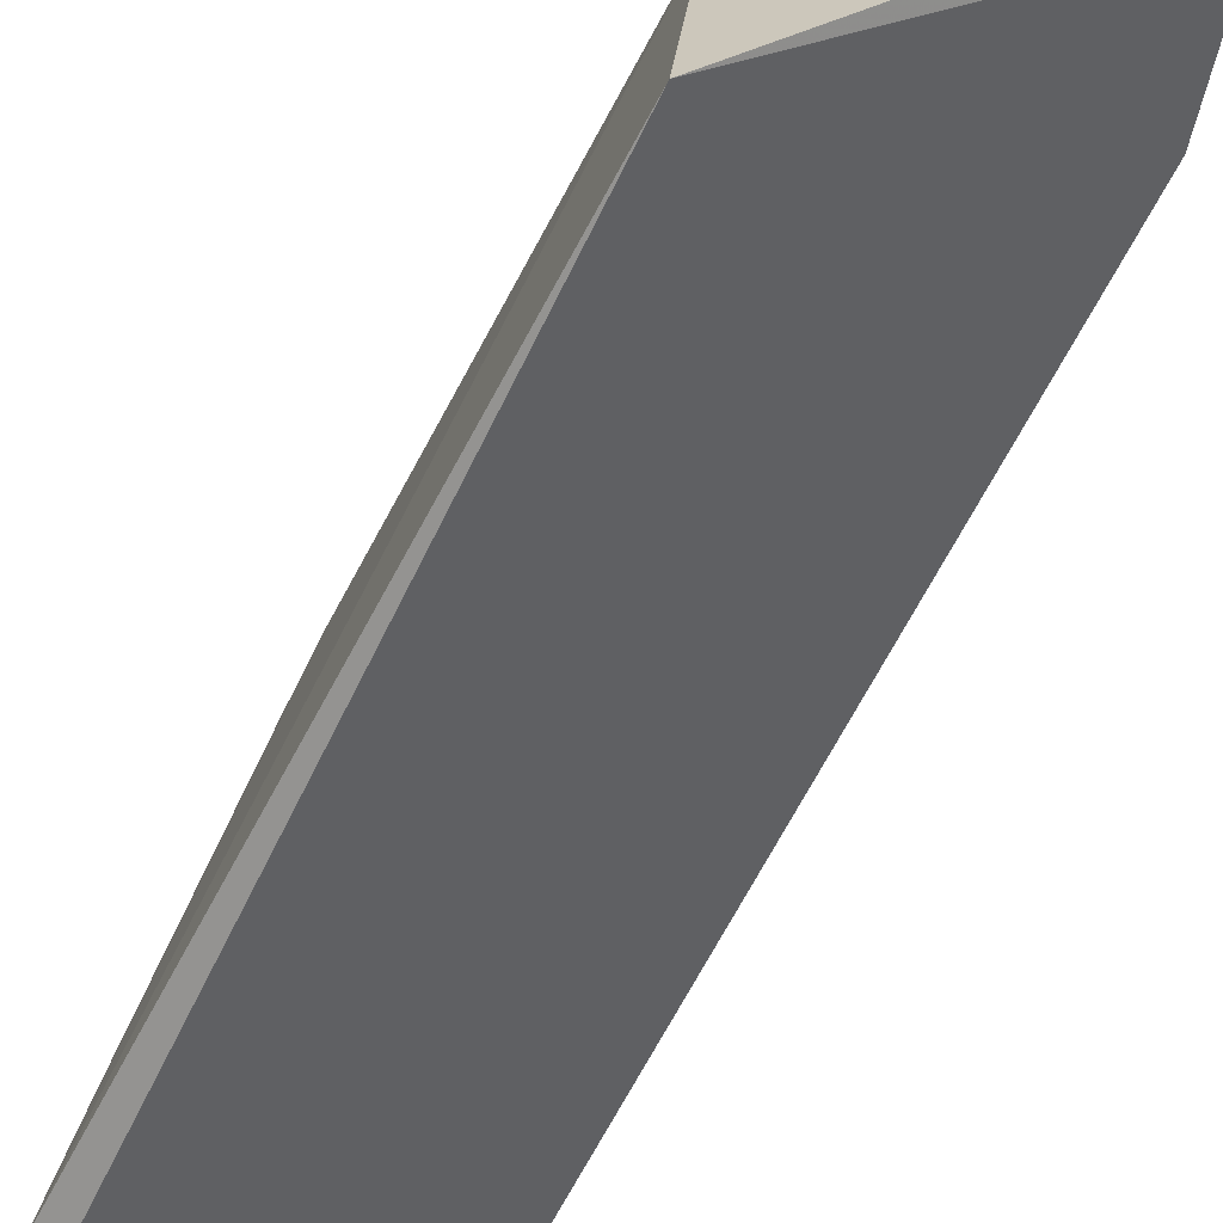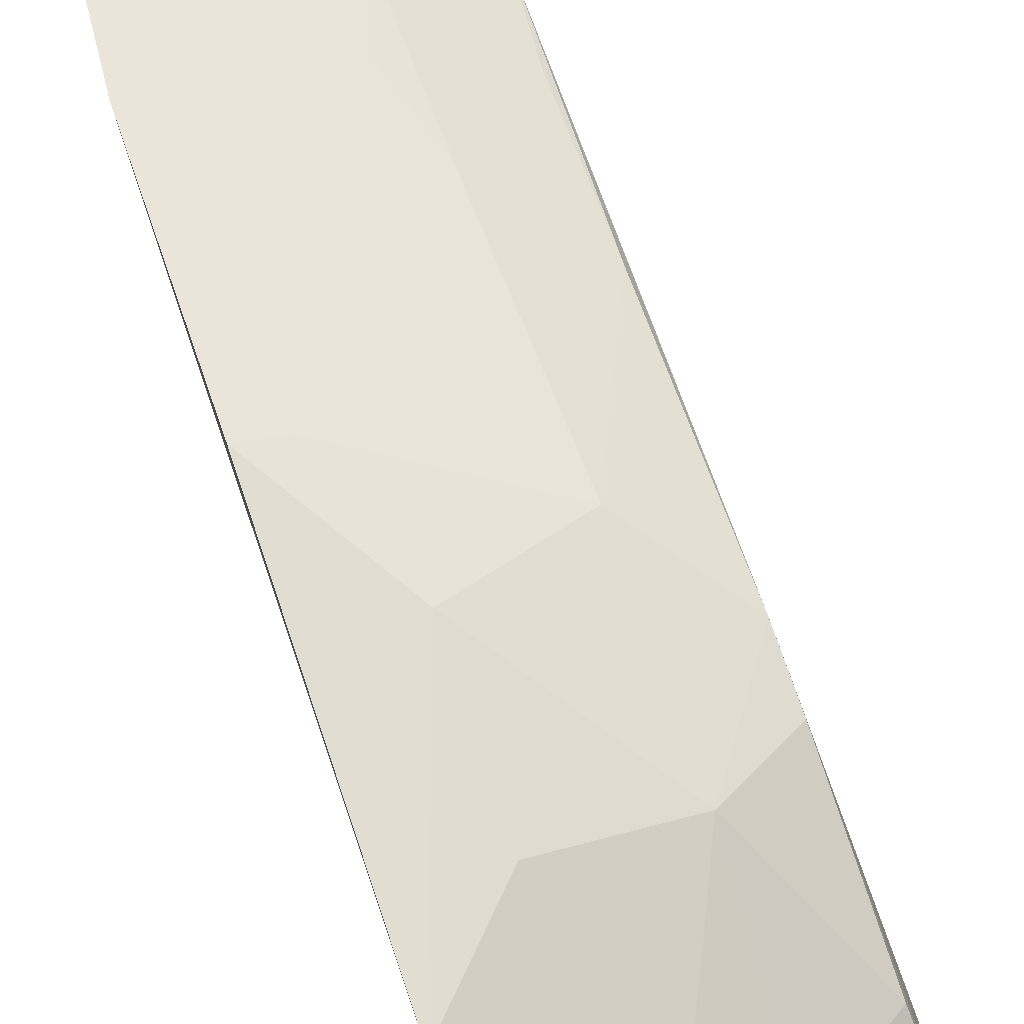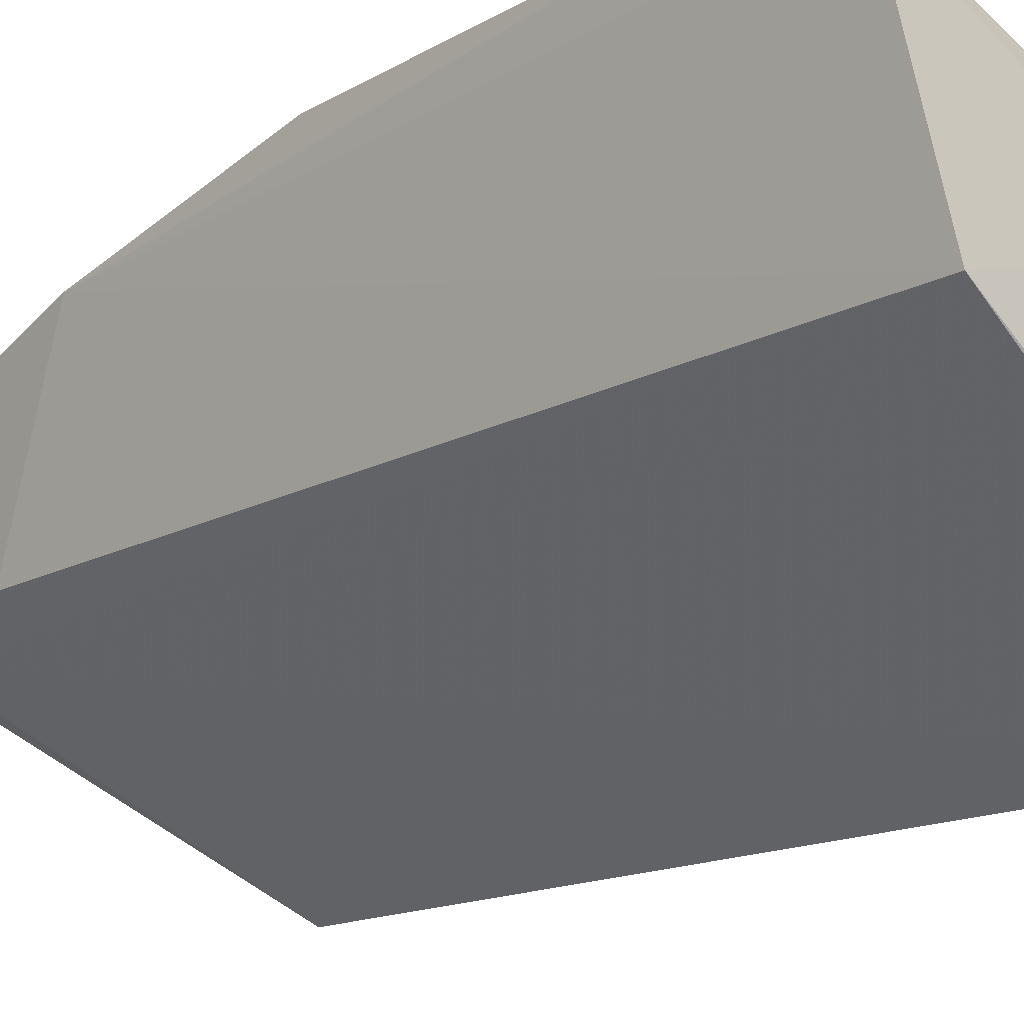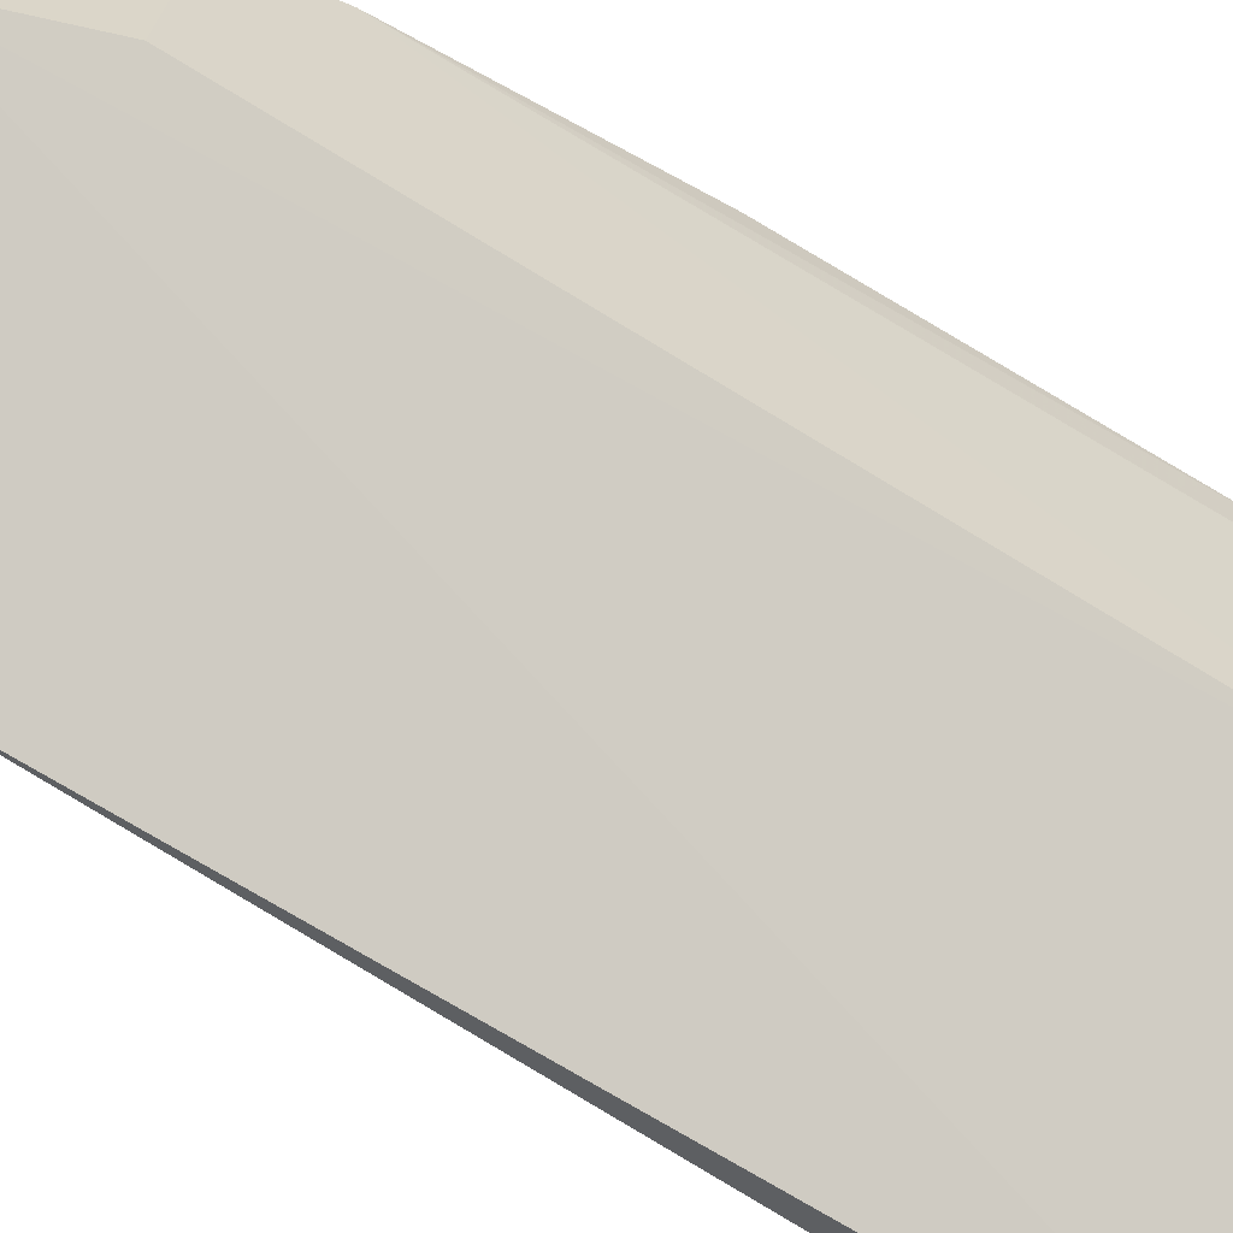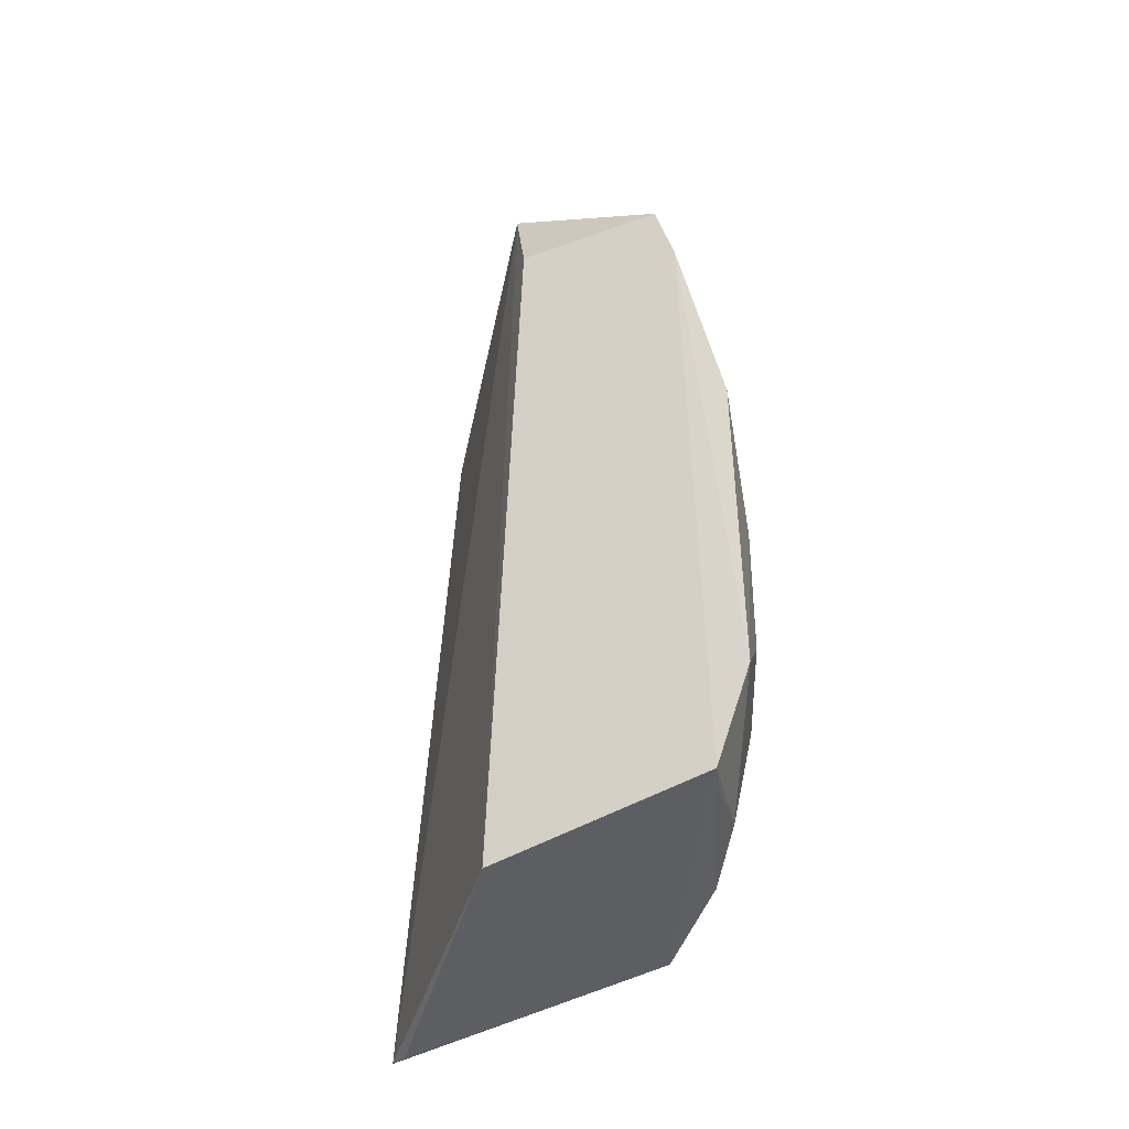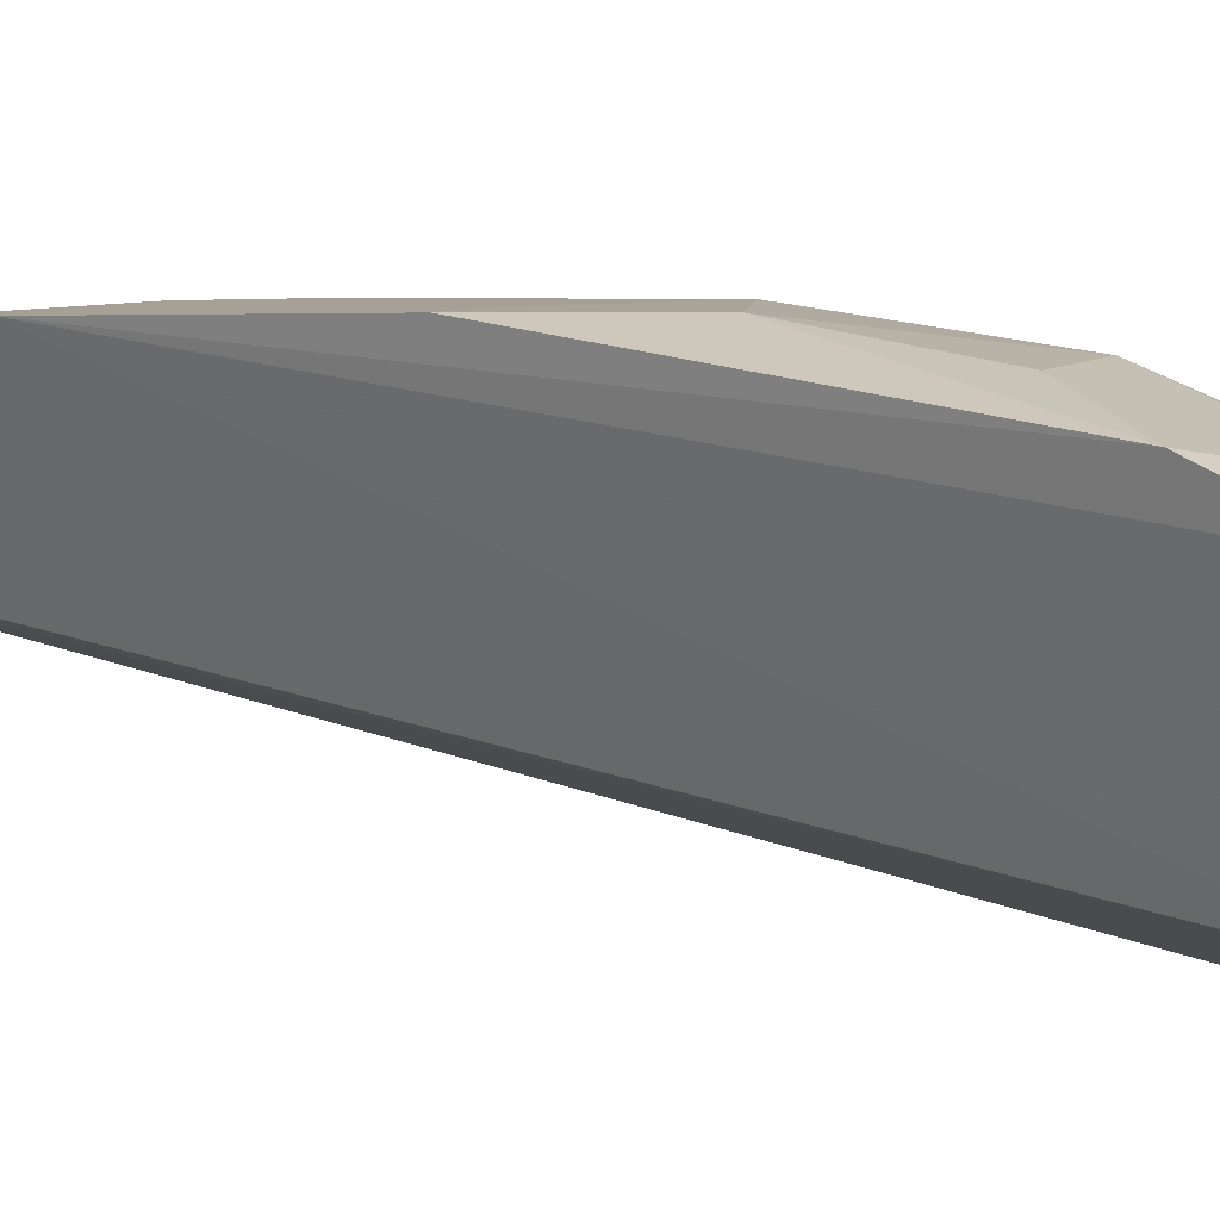
<metadata>
{"format":"obj","ext":"obj","renderer":"f3d","projection":"perspective","resolution":1024,"background":"white","views":[{"elev":-59.4,"azim":-25.6,"up":"+Y"},{"elev":71.6,"azim":161.4,"up":"+Y"},{"elev":-19.0,"azim":137.3,"up":"+Y"},{"elev":-67.1,"azim":58.7,"up":"+Y"},{"elev":-44.5,"azim":109.4,"up":"+Z"},{"elev":26.9,"azim":114.9,"up":"+Y"}]}
</metadata>
<code>
v -0.3413 0.1898 0.1707
v -0.2393 0.2486 -0.1354
v -0.25 0.2502 0.2161
v -0.2296 0.3251 0.1368
v -0.3289 0.2941 -0.09852
v -0.2376 0.2585 0.1714
v -0.3318 0.2679 0.1674
v -0.3417 0.175 -0.1326
v -0.23 0.3414 -0.08423
v -0.232 0.3173 0.1687
v -0.2693 0.2408 0.2167
v -0.3492 0.1804 -0.08912
v -0.3007 0.3227 0.01626
v -0.3311 0.2819 -0.1211
v -0.2306 0.328 -0.1232
v -0.2977 0.2929 0.166
v -0.328 0.3081 -0.01417
v -0.23 0.3414 0.04731
v -0.3361 0.1818 -0.1351
v -0.298 0.3084 -0.1179
v -0.328 0.2929 0.07674
v -0.2889 0.3059 0.1359
v -0.2544 0.2486 0.2174
v -0.3279 0.3079 -0.03762
v -0.2593 0.3383 0.001419
v -0.274 0.3219 -0.1117
v -0.298 0.3084 0.1055
v -0.2595 0.3087 0.1668
v -0.3013 0.3238 -0.05318
v -0.2447 0.325 -0.121
v -0.3285 0.2784 0.1359
v -0.2437 0.337 0.04668
v -0.2591 0.3376 -0.05323
f 6 3 2
f 6 2 4
f 8 2 3
f 8 3 1
f 10 6 4
f 10 3 6
f 11 7 1
f 11 1 3
f 12 1 7
f 12 8 1
f 14 8 12
f 15 9 4
f 15 4 2
f 15 2 14
f 16 7 11
f 17 12 7
f 18 4 9
f 19 14 2
f 19 2 8
f 19 8 14
f 20 15 14
f 20 14 5
f 21 17 7
f 21 13 17
f 22 10 4
f 22 4 18
f 23 16 11
f 23 11 3
f 23 3 10
f 24 14 12
f 24 12 17
f 24 5 14
f 25 18 9
f 26 9 15
f 27 16 22
f 27 13 21
f 28 22 16
f 28 10 22
f 28 23 10
f 28 16 23
f 29 20 5
f 29 5 24
f 29 26 20
f 29 13 25
f 29 24 17
f 29 17 13
f 30 26 15
f 30 15 20
f 30 20 26
f 31 27 21
f 31 21 7
f 31 7 16
f 31 16 27
f 32 27 22
f 32 22 18
f 32 13 27
f 32 25 13
f 32 18 25
f 33 29 25
f 33 25 9
f 33 9 26
f 33 26 29

</code>
